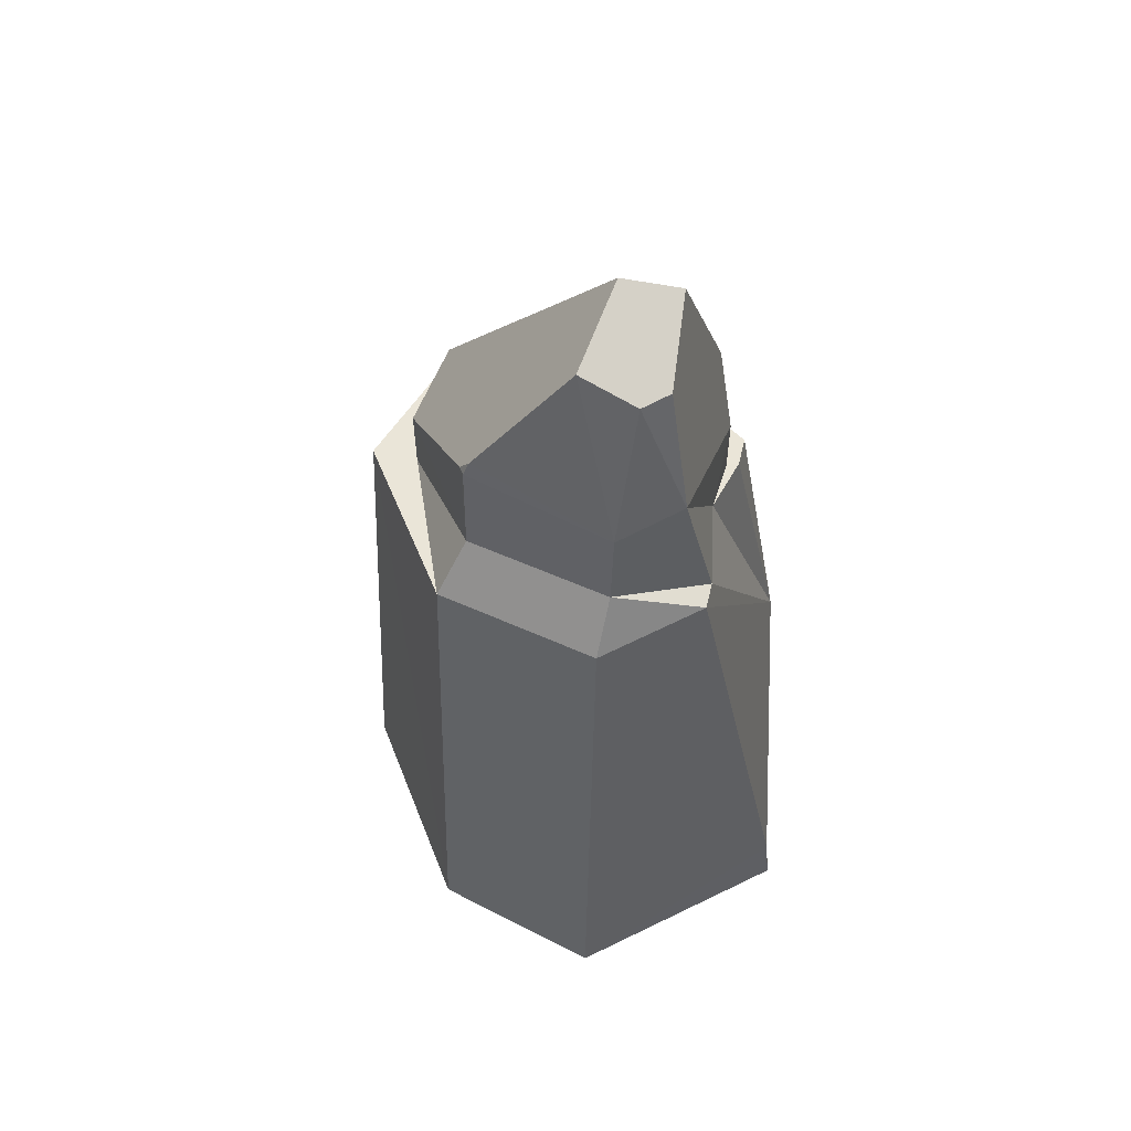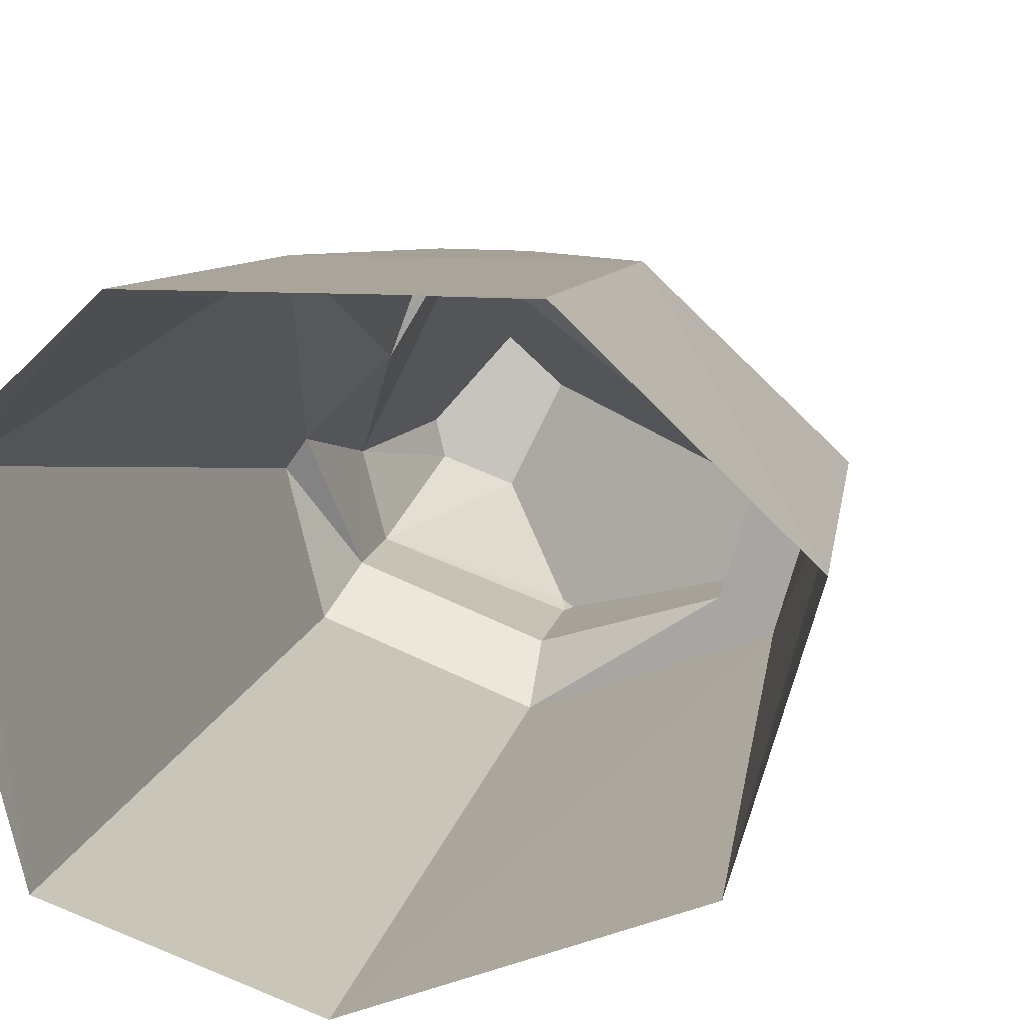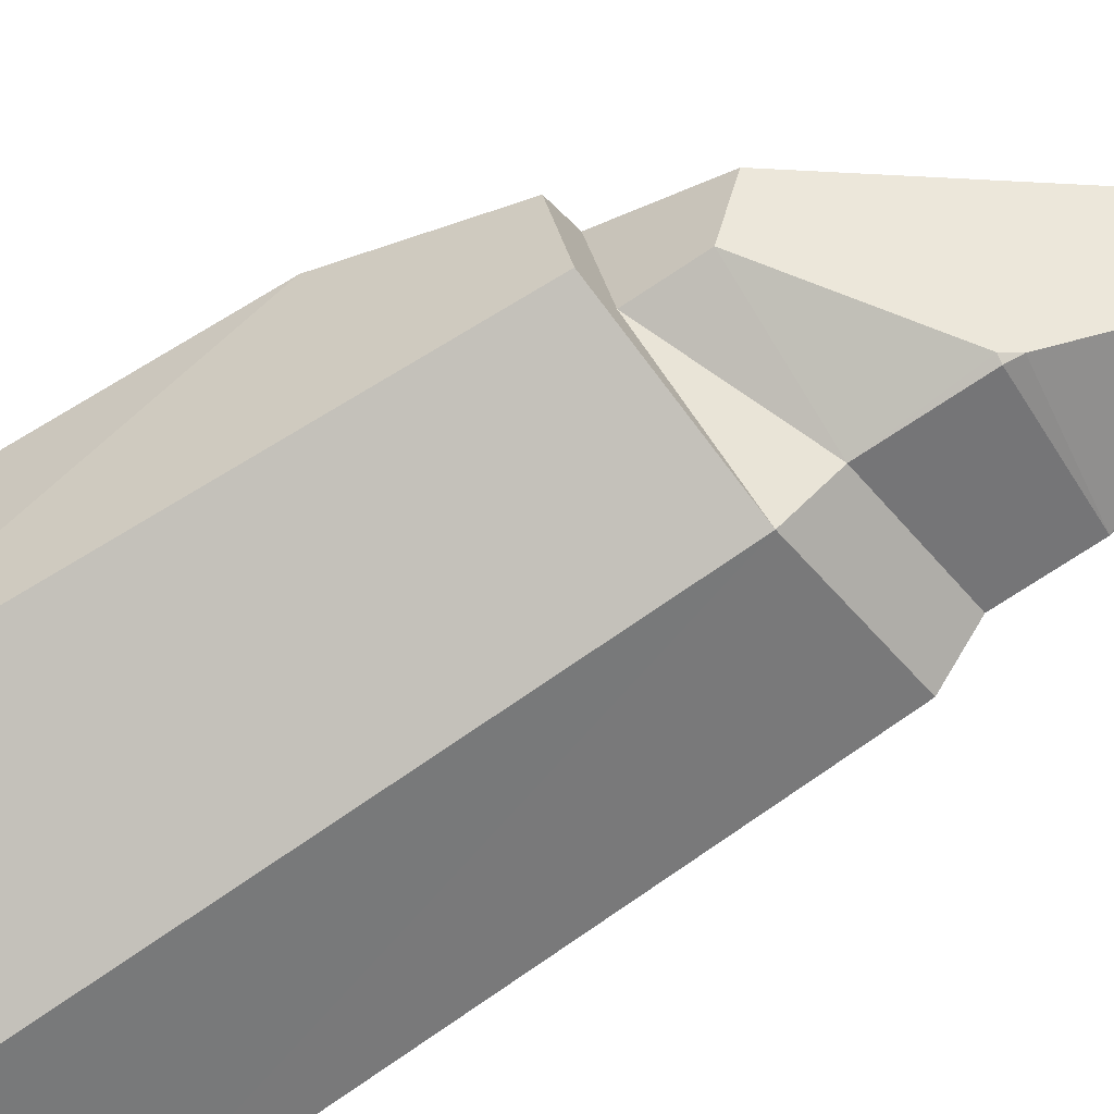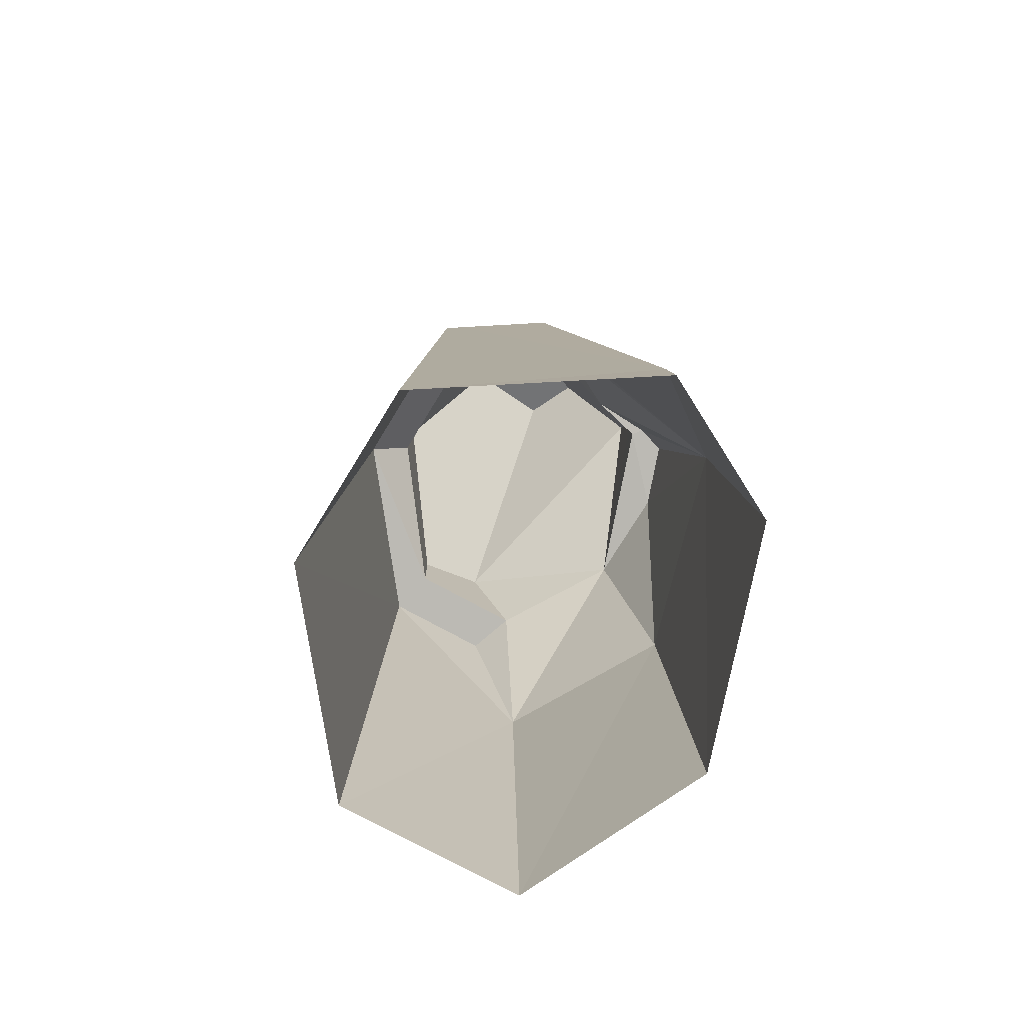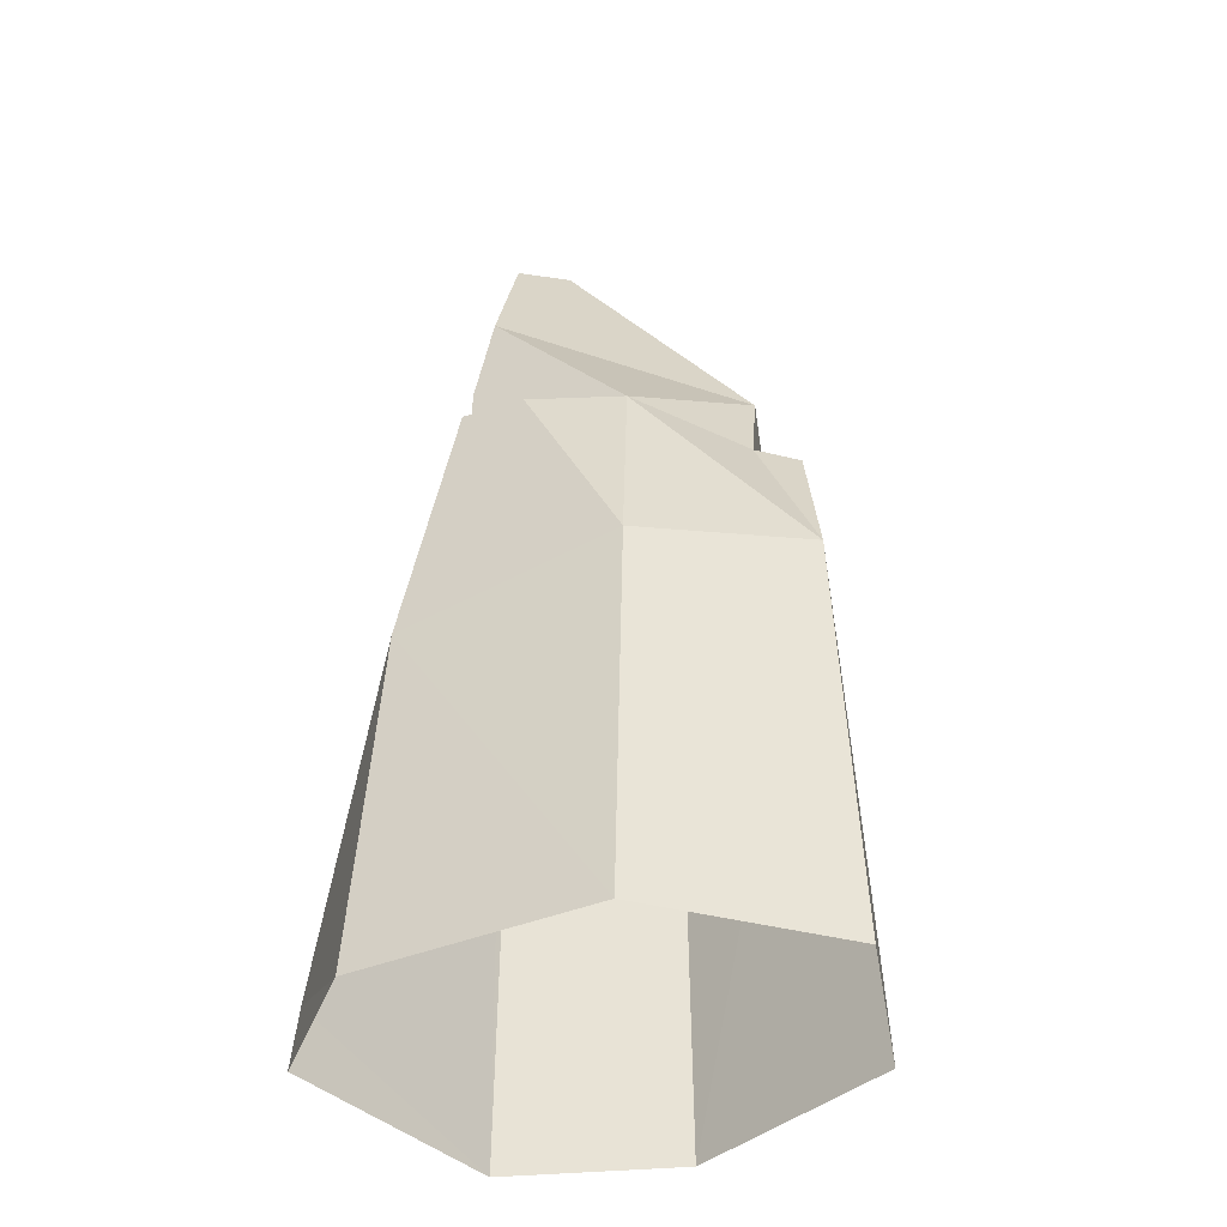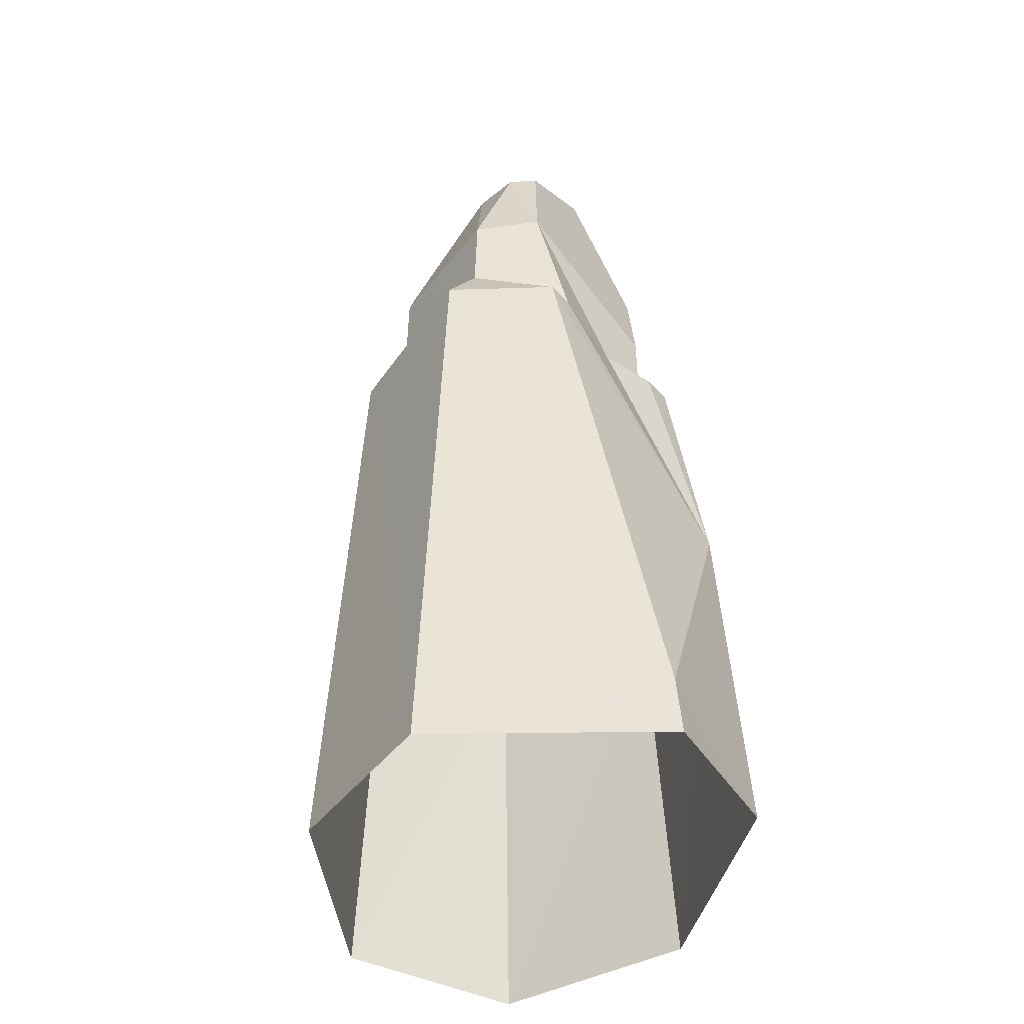
<metadata>
{"format":"obj","ext":"obj","renderer":"f3d","projection":"perspective","resolution":1024,"background":"white","views":[{"elev":57.6,"azim":-131.6,"up":"+Y"},{"elev":10.2,"azim":9.9,"up":"+Z"},{"elev":-72.9,"azim":123.5,"up":"+Z"},{"elev":-77.5,"azim":-101.4,"up":"+Y"},{"elev":-41.0,"azim":26.4,"up":"+Y"},{"elev":-43.3,"azim":-103.7,"up":"+Y"}]}
</metadata>
<code>
g Rock_Round_l_06
v -0.02618 0.004614 -0.4186
v -0.2717 0.004614 0.4025
v 0.2193 0.004614 0.4025
v 0.5255 0.004614 0.1095
v 0.4162 0.004614 -0.256
v -0.009668 1.264 -0.3579
v 0.3568 1.225 -0.2223
v -0.009668 1.371 -0.279
v -0.2959 1.402 -0.1731
v -0.1685 1.281 0.2558
v 0.2766 1.233 -0.1731
v -0.009668 1.587 -0.2763
v -0.2967 1.582 -0.1687
v -0.2532 1.851 -0.077
v -0.3739 0.004614 -0.2908
v -0.4977 0.004614 0.1862
v -0.3322 1.299 -0.2385
v -0.3418 1.3 -0.2012
v -0.1465 1.279 0.3269
v -0.2404 0.7276 0.3694
v -0.3574 1.302 0.03396
v -0.2249 1.292 0.1641
v -0.1821 1.283 0.2774
v -0.3377 1.602 -0.03174
v -0.1687 1.413 0.2555
v -0.2686 1.857 -0.0166
v -0.3906 1.305 -0.01208
v -0.4884 0.1311 0.1797
v 0.005603 1.589 -0.2708
v 0.2768 1.373 -0.1734
v -0.1455 1.883 -0.1259
v -0.01519 1.617 -0.2654
v 0.4174 1.218 -0.01833
v 0.2156 0.811 0.3608
v 0.4851 0.8909 0.08893
v 0.1735 1.255 0.2558
v 0.3408 1.226 0.04326
v -0.01177 1.265 0.3269
v -0.1551 1.924 0.1165
v -0.1264 1.602 0.2546
v -0.07104 1.941 0.03571
v 0.3157 1.442 -0.04421
f 6 11 7
f 22 23 10
f 22 10 25
f 29 12 32
f 27 9 18
f 2 28 16
f 42 29 32
f 22 21 20
f 38 10 19
f 36 25 10
f 7 35 5
f 34 4 35
f 7 1 6
f 18 28 27
f 24 9 21
f 35 33 37
f 36 38 34
f 39 40 41
f 42 41 40
f 6 8 11
f 18 17 15
f 15 16 28
f 6 15 17
f 17 8 6
f 37 30 42
f 17 18 9
f 20 38 19
f 27 21 9
f 26 40 39
f 2 20 28
f 32 12 13
f 41 32 31
f 14 24 26
f 11 33 7
f 8 12 29
f 8 30 11
f 30 29 42
f 22 25 24
f 41 26 39
f 21 27 20
f 28 20 27
f 20 19 23
f 24 21 22
f 25 40 24
f 20 23 22
f 31 14 26
f 31 13 14
f 23 19 10
f 38 36 10
f 36 40 25
f 20 3 34
f 35 36 34
f 42 36 37
f 4 5 35
f 7 33 35
f 12 9 13
f 34 3 4
f 7 5 1
f 18 15 28
f 24 13 9
f 6 1 15
f 17 9 8
f 37 11 30
f 20 34 38
f 26 24 40
f 41 42 32
f 14 13 24
f 11 37 33
f 8 29 30
f 41 31 26
f 31 32 13
f 20 2 3
f 35 37 36
f 42 40 36
f 12 8 9

</code>
